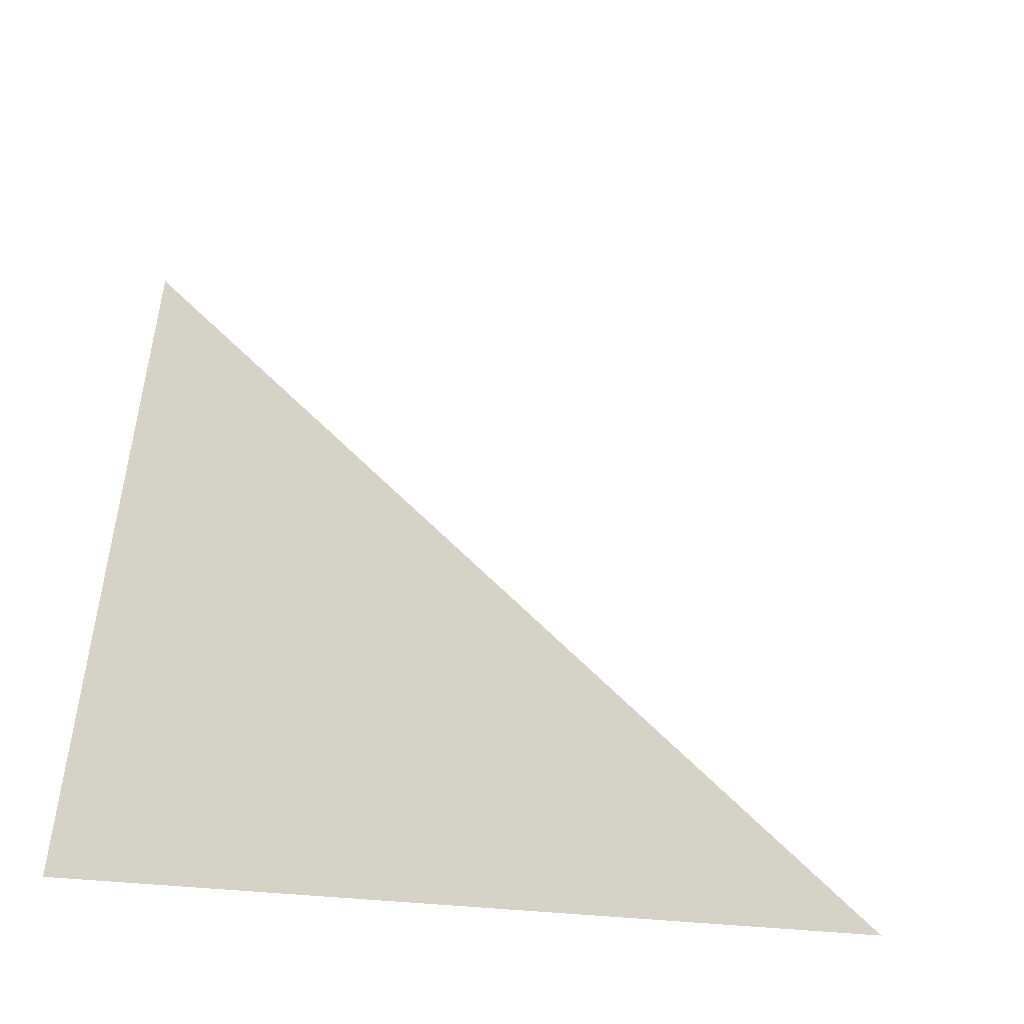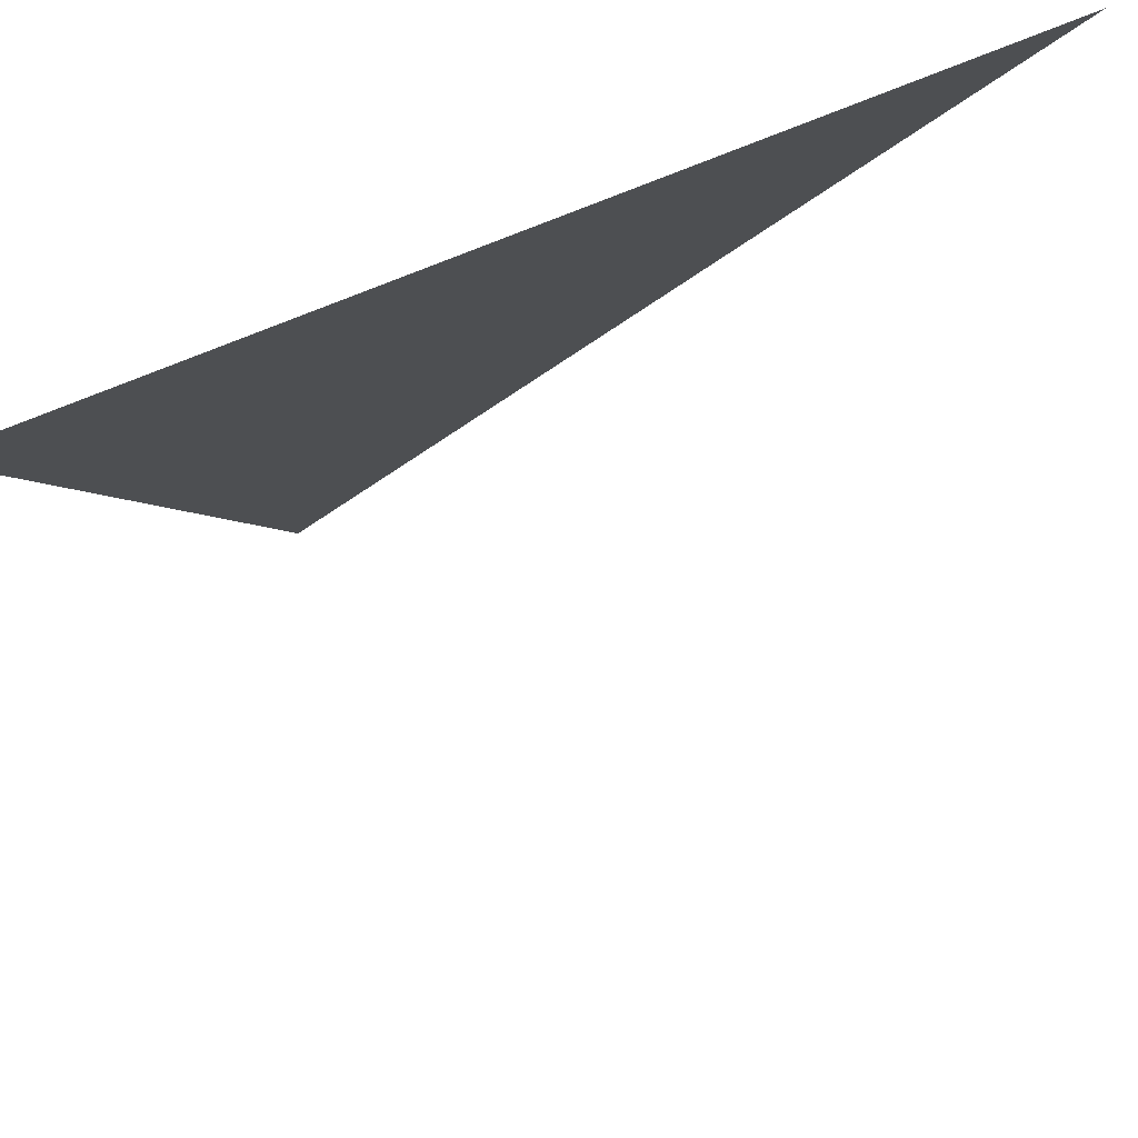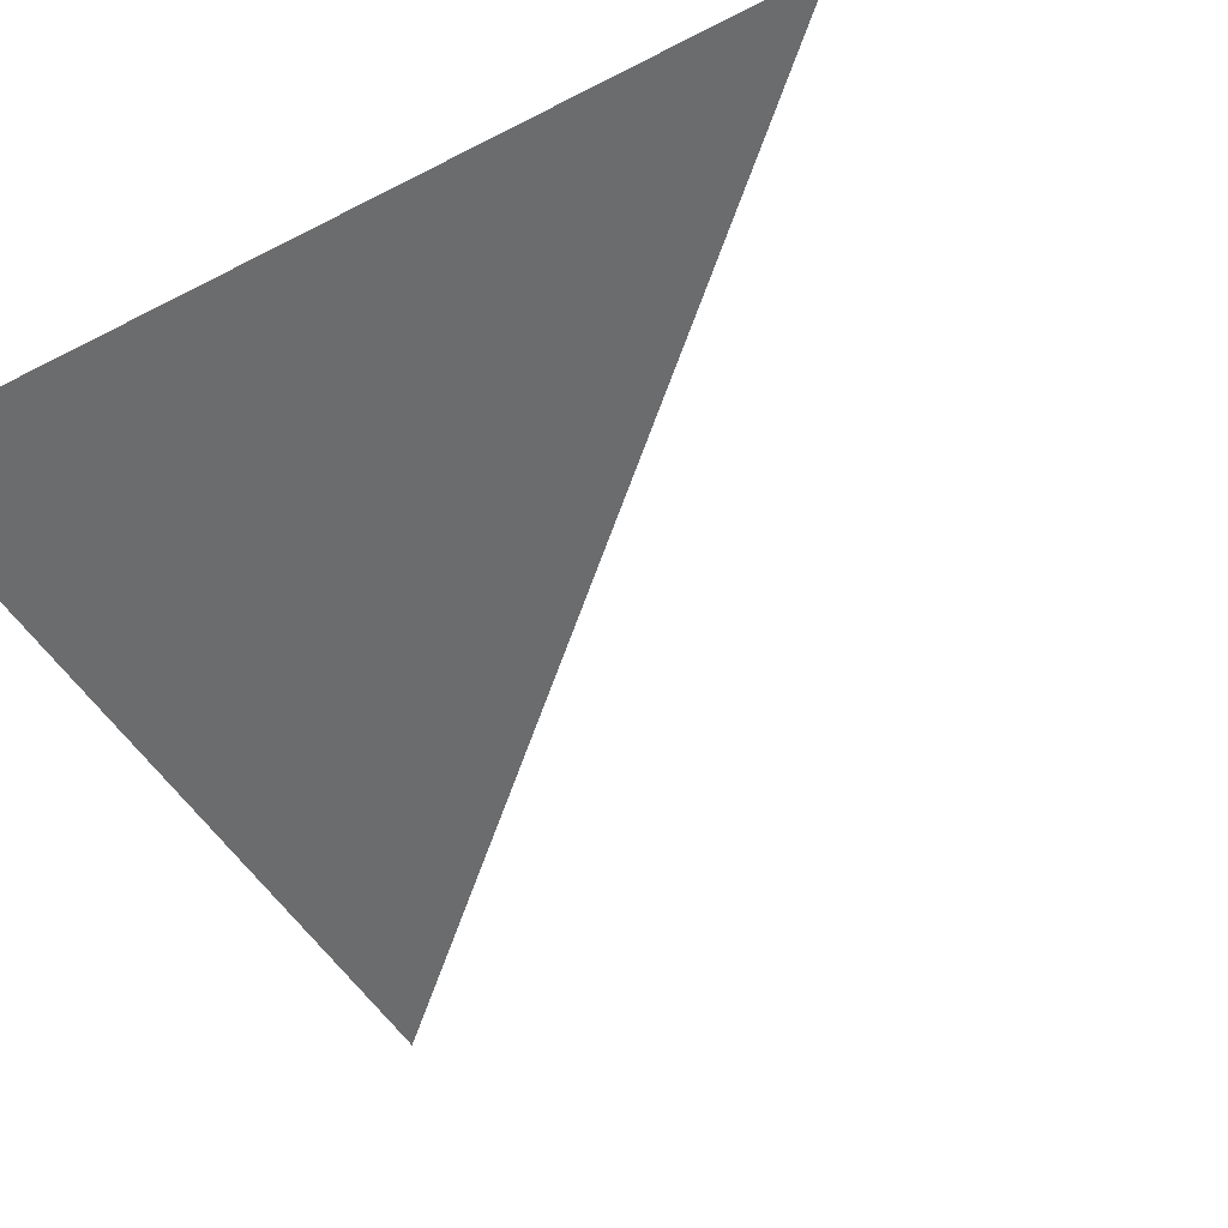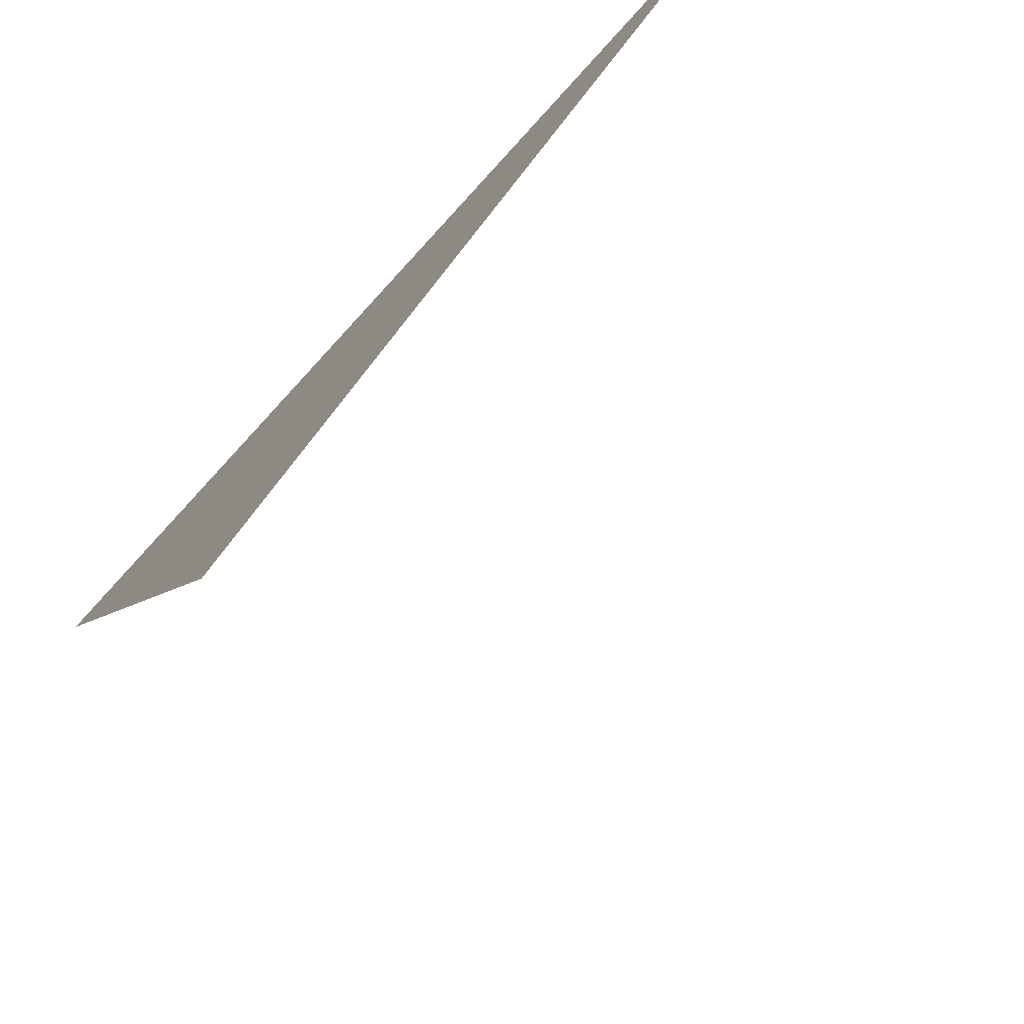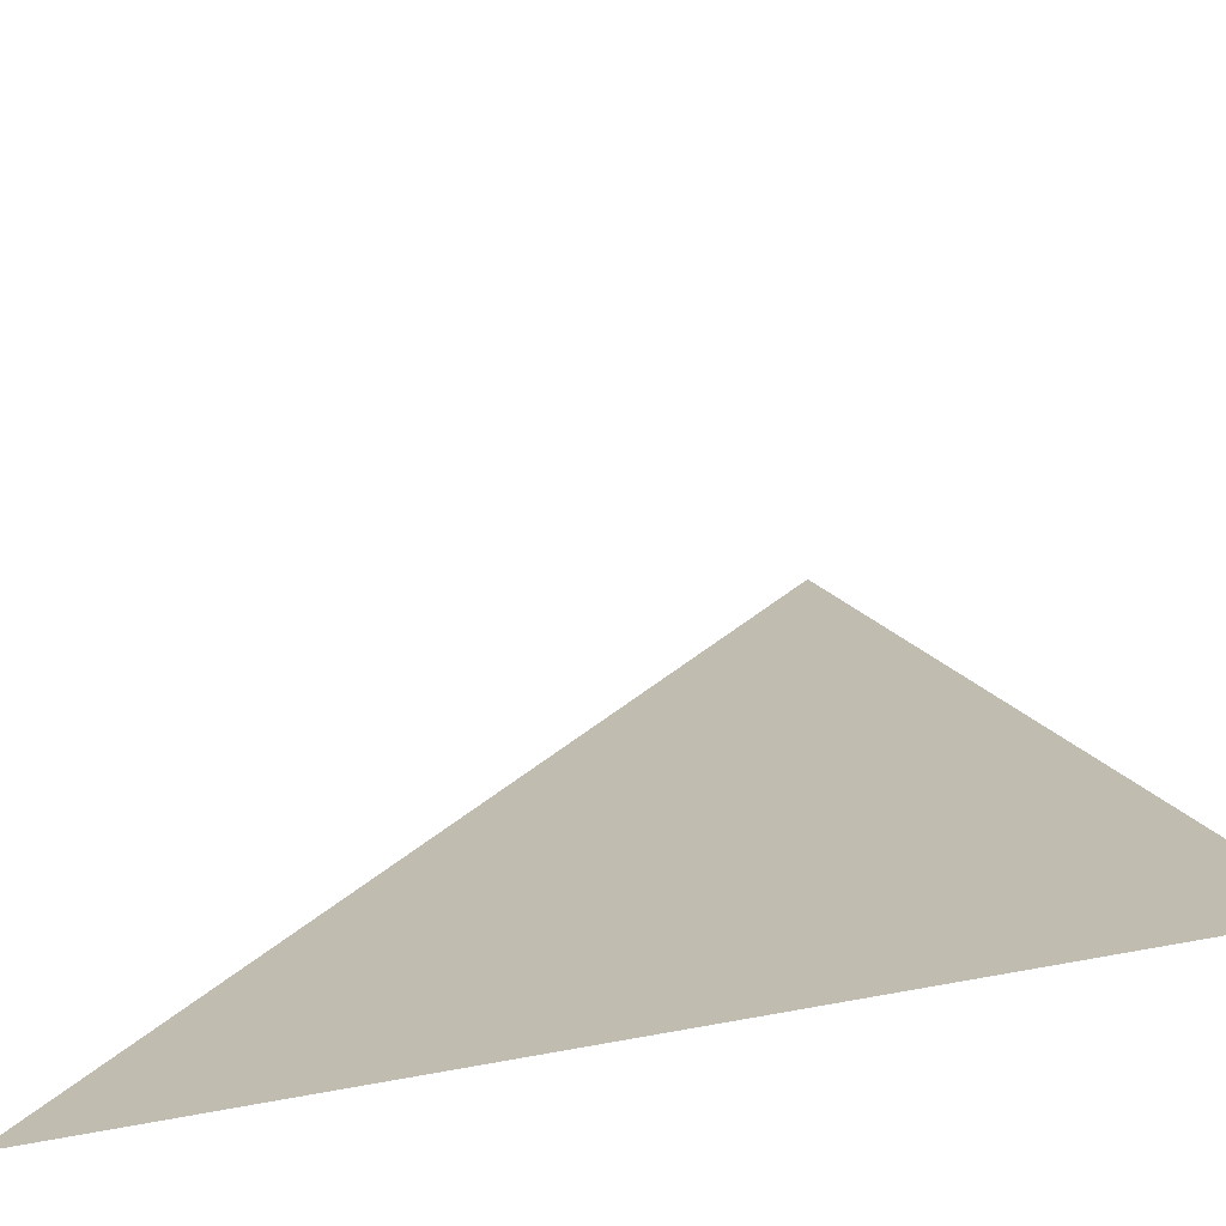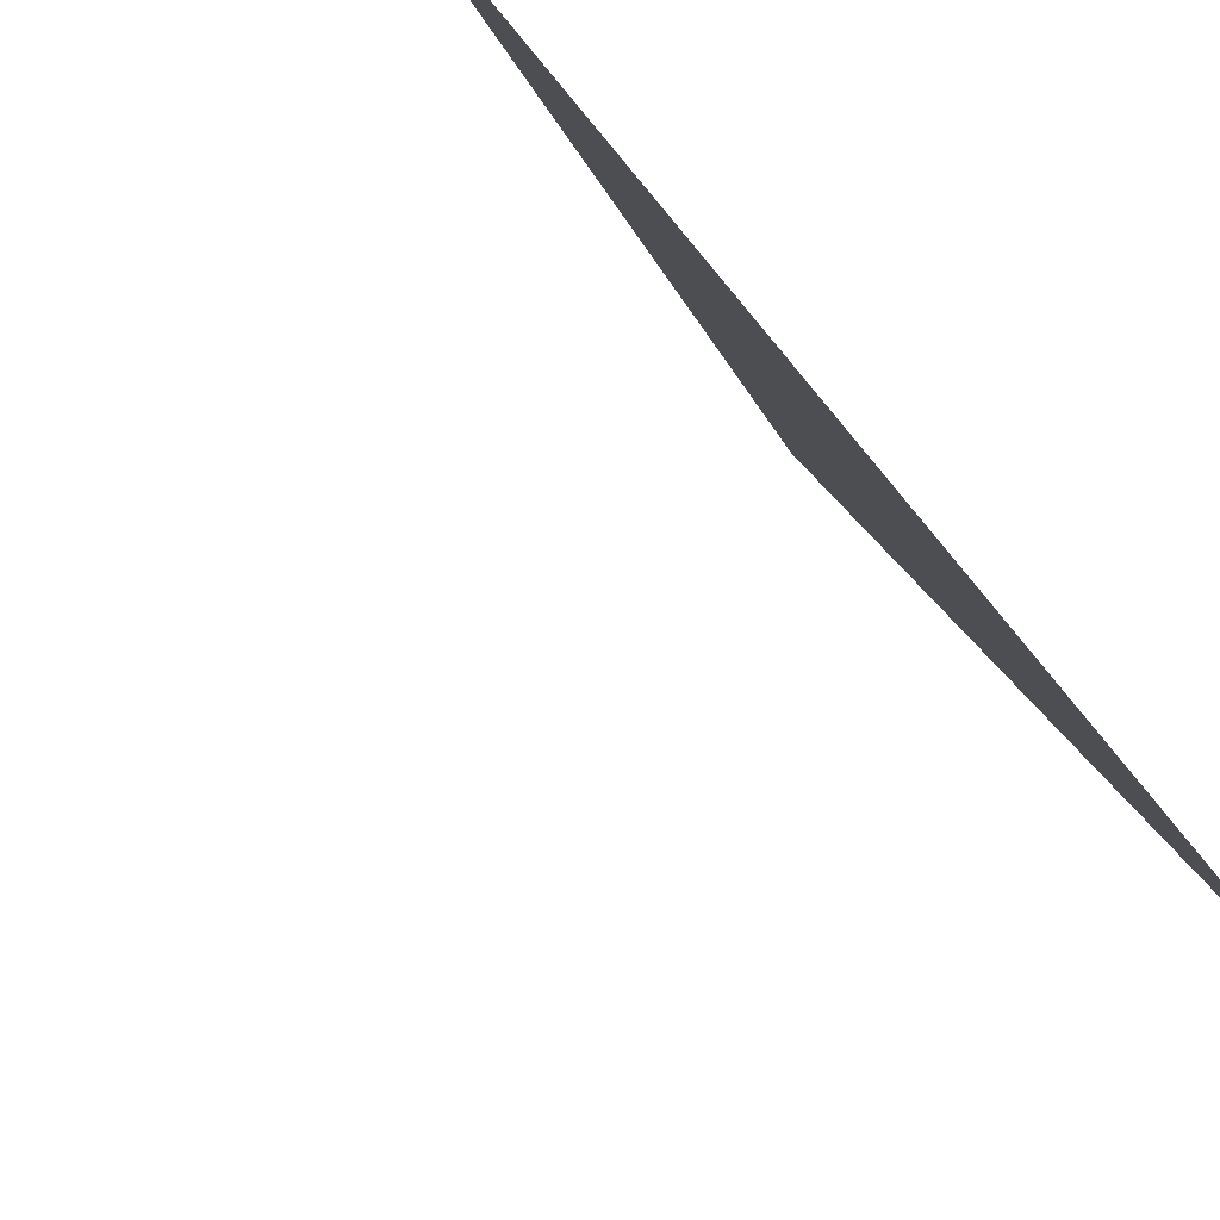
<metadata>
{"format":"obj","ext":"obj","renderer":"f3d","projection":"perspective","resolution":1024,"background":"white","views":[{"elev":75.6,"azim":88.1,"up":"+Y"},{"elev":43.6,"azim":-167.4,"up":"+Z"},{"elev":-77.7,"azim":114.1,"up":"+Z"},{"elev":42.4,"azim":159.8,"up":"+Z"},{"elev":-34.1,"azim":-113.8,"up":"+Y"},{"elev":-22.6,"azim":-25.3,"up":"+Z"}]}
</metadata>
<code>
o 0000_0010
v 1 0 1
v 1 -1 0
v 0 -1 1
f 3 1 2

</code>
